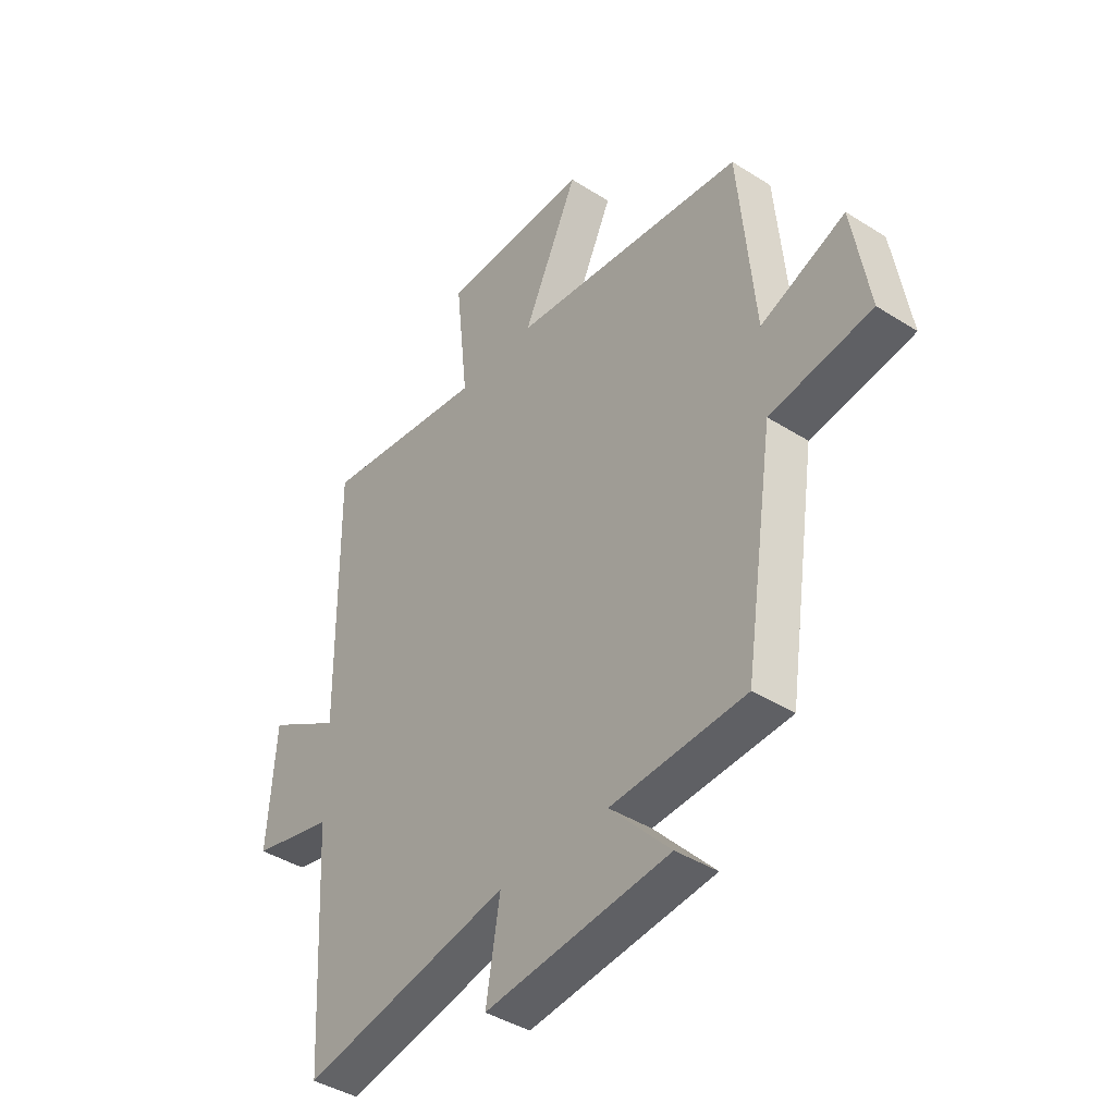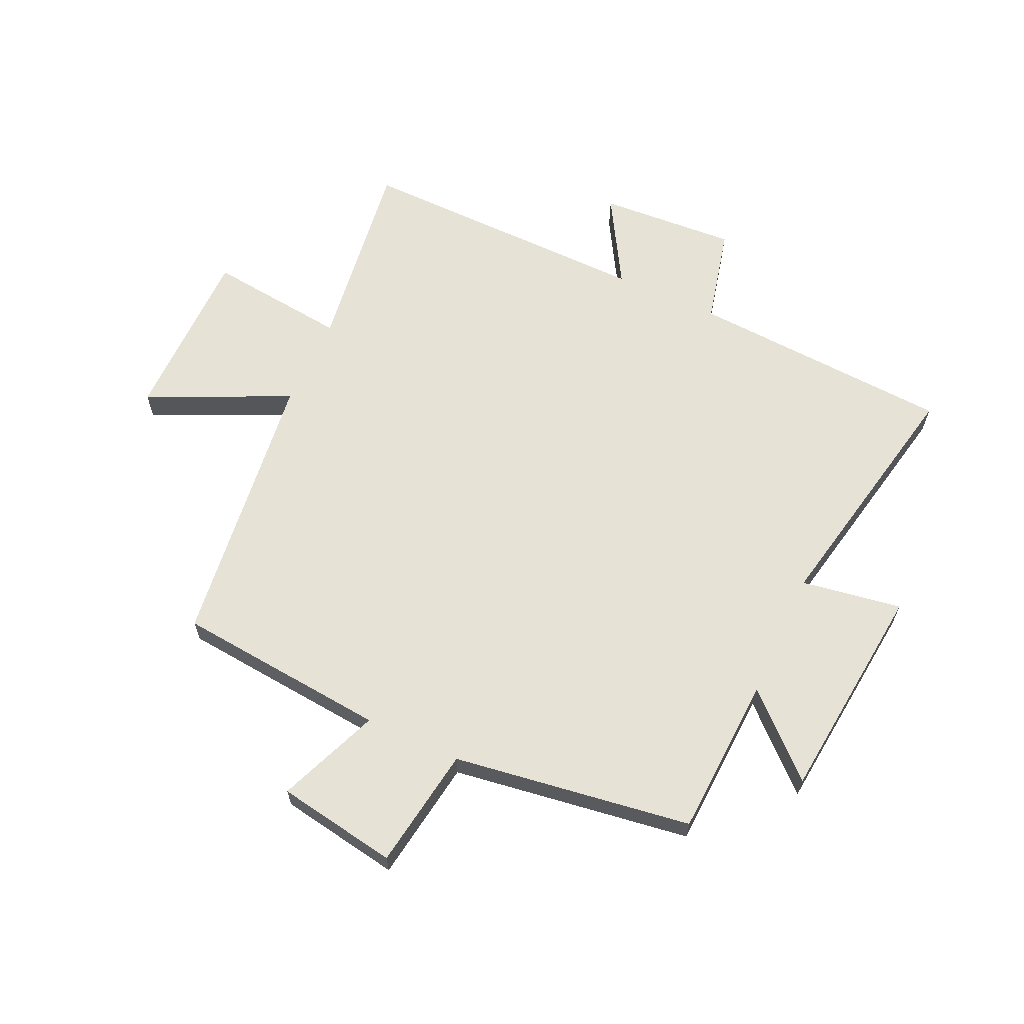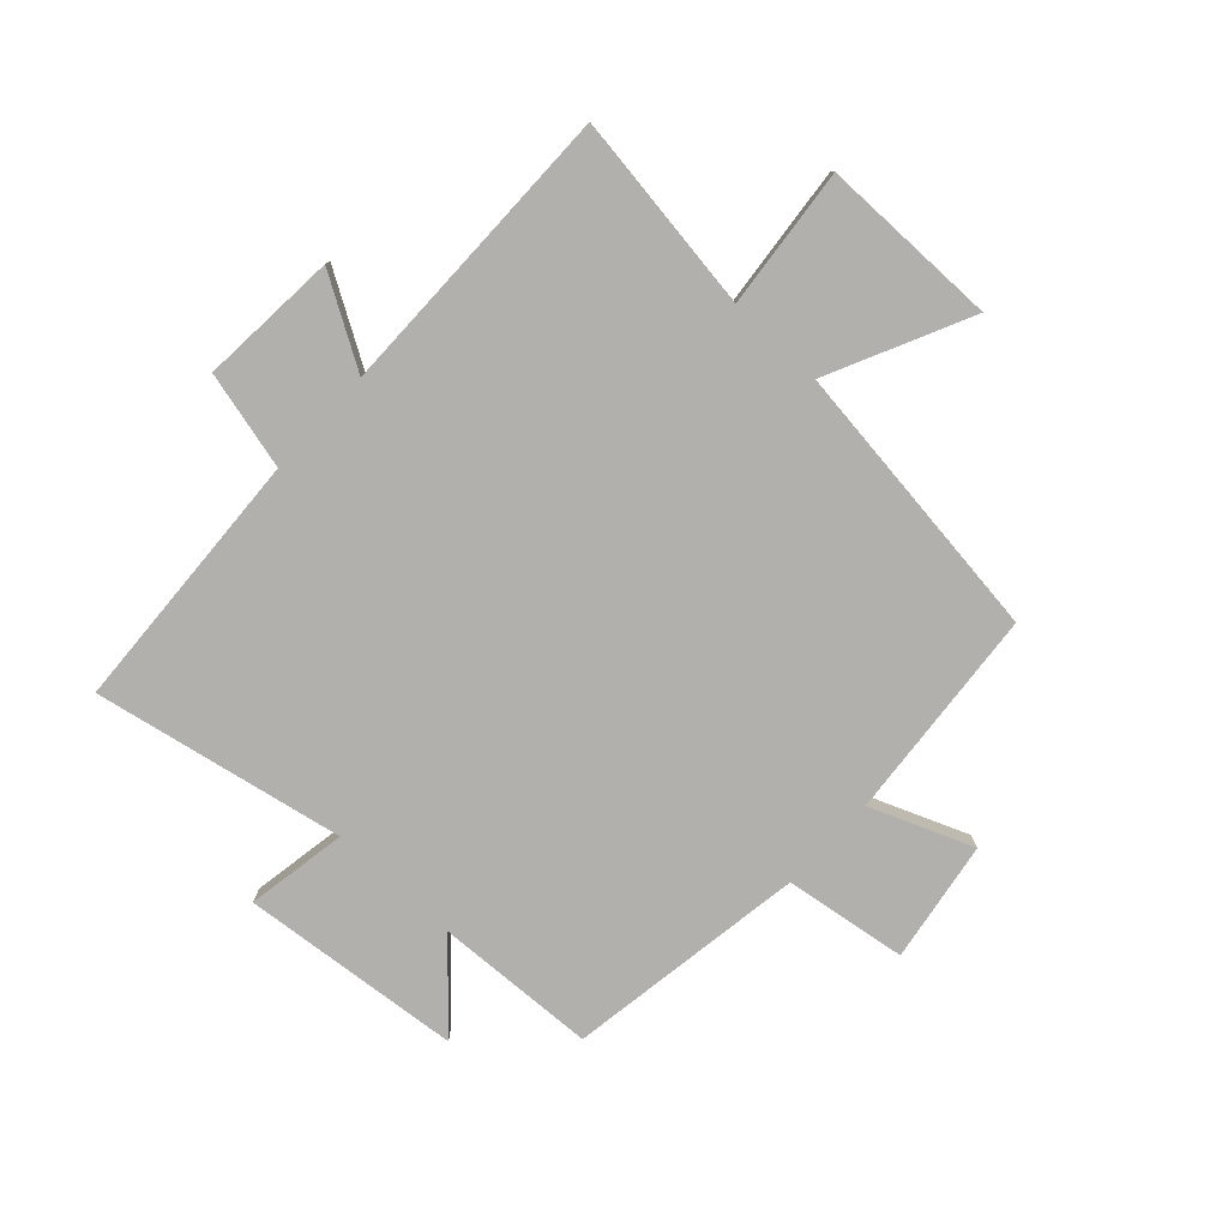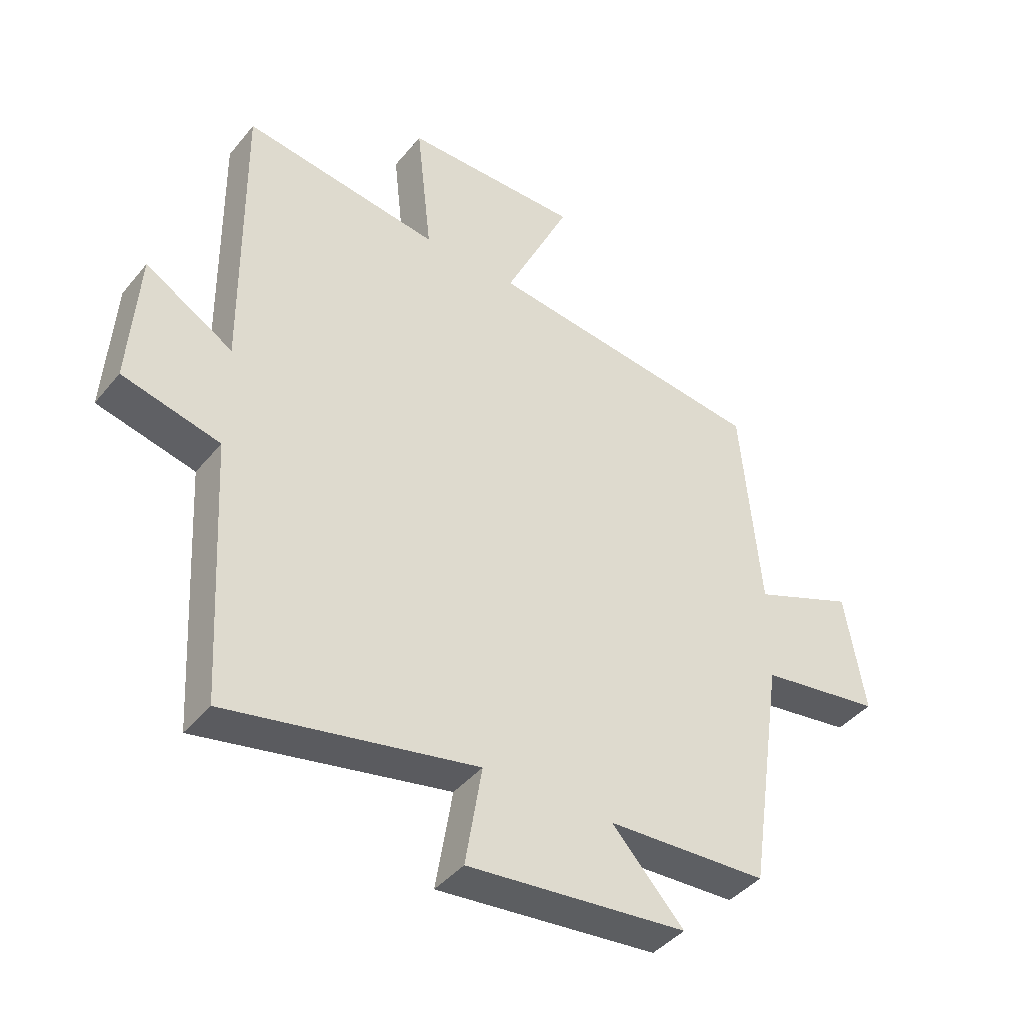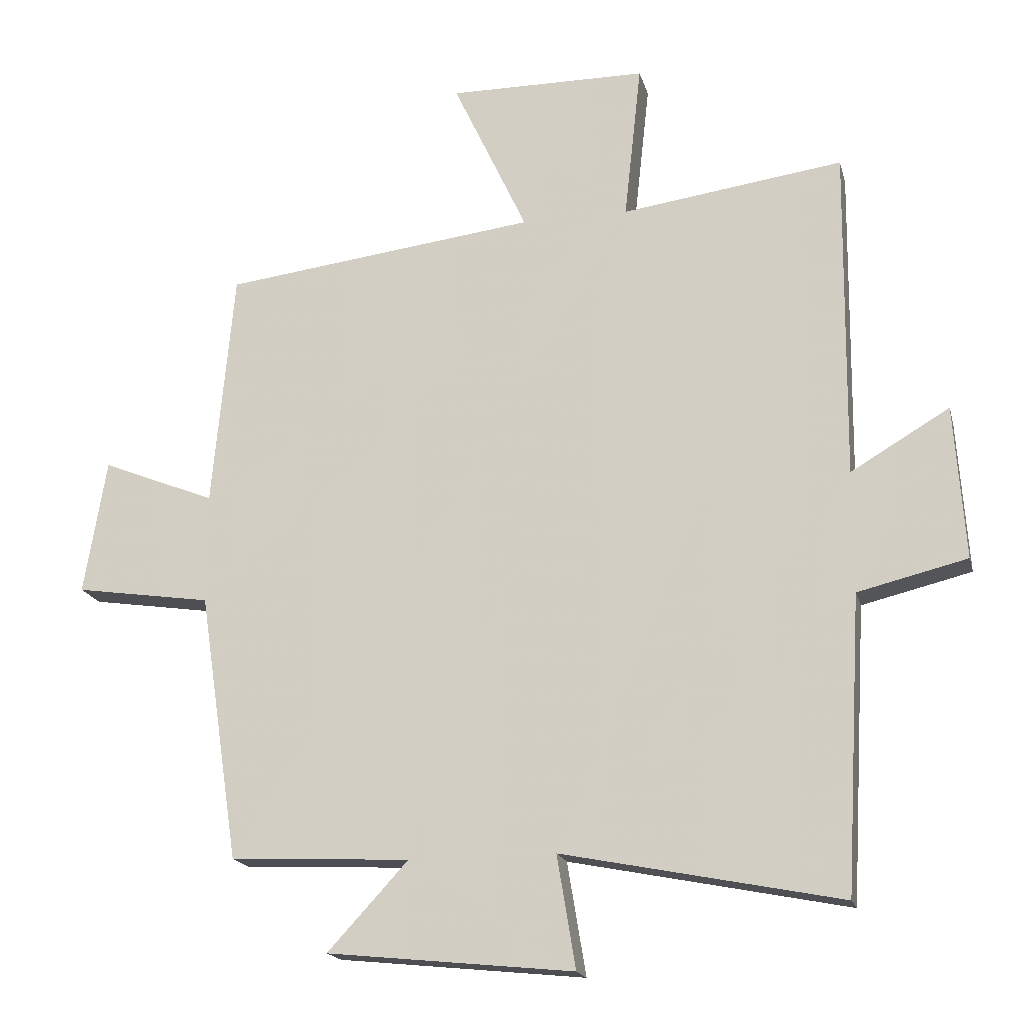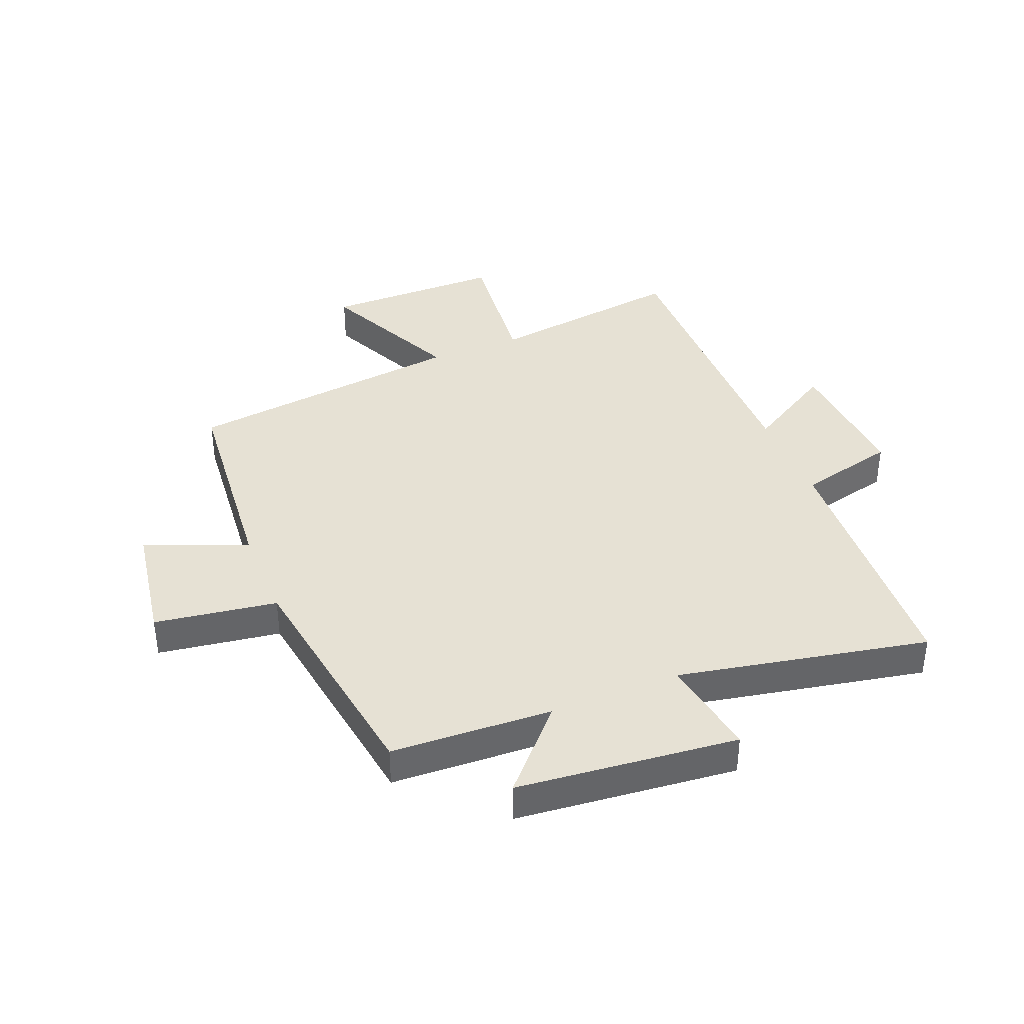
<metadata>
{"format":"obj","ext":"obj","renderer":"f3d","projection":"perspective","resolution":1024,"background":"white","views":[{"elev":-41.4,"azim":52.4,"up":"+Z"},{"elev":64.0,"azim":114.8,"up":"+Y"},{"elev":-78.7,"azim":-43.0,"up":"+Y"},{"elev":-42.1,"azim":-35.8,"up":"+Z"},{"elev":-18.0,"azim":-166.3,"up":"+Z"},{"elev":39.0,"azim":157.9,"up":"+Y"}]}
</metadata>
<code>
v -0.505 0.07 0.546
v -0.17 0.07 0.5
v -0.196 0.07 0.737
v 0.104 0.07 0.739
v -0.008 0.07 0.5
v 0.467 0.07 0.442
v 0.5 0.07 0.083
v 0.672 0.07 0.152
v 0.706 0.07 -0.052
v 0.5 0.07 -0.083
v 0.44 0.07 -0.487
v 0.168 0.07 -0.5
v 0.29 0.07 -0.632
v -0.082 0.07 -0.67
v -0.054 0.07 -0.5
v -0.475 0.07 -0.584
v -0.5 0.07 -0.139
v -0.665 0.07 -0.099
v -0.649 0.07 0.133
v -0.5 0.07 0.045
v -0.505 0 0.546
v -0.17 0 0.5
v -0.196 0 0.737
v 0.104 0 0.739
v -0.008 0 0.5
v 0.467 0 0.442
v 0.5 0 0.083
v 0.672 0 0.152
v 0.706 0 -0.052
v 0.5 0 -0.083
v 0.44 0 -0.487
v 0.168 0 -0.5
v 0.29 0 -0.632
v -0.082 0 -0.67
v -0.054 0 -0.5
v -0.475 0 -0.584
v -0.5 0 -0.139
v -0.665 0 -0.099
v -0.649 0 0.133
v -0.5 0 0.045
f 17 18 19 20
f 15 16 17 20
f 15 20 1 2
f 12 13 14 15
f 12 15 2
f 11 12 2
f 10 11 2
f 7 8 9 10
f 7 10 2
f 6 7 2
f 5 6 2
f 2 3 4 5
f 40 39 38 37
f 40 37 36 35
f 22 21 40 35
f 35 34 33 32
f 22 35 32
f 22 32 31
f 22 31 30
f 30 29 28 27
f 22 30 27
f 22 27 26
f 22 26 25
f 25 24 23 22
f 1 21 22 2
f 2 22 23 3
f 3 23 24 4
f 4 24 25 5
f 5 25 26 6
f 6 26 27 7
f 7 27 28 8
f 8 28 29 9
f 9 29 30 10
f 10 30 31 11
f 11 31 32 12
f 12 32 33 13
f 13 33 34 14
f 14 34 35 15
f 15 35 36 16
f 16 36 37 17
f 17 37 38 18
f 18 38 39 19
f 19 39 40 20
f 20 40 21 1

</code>
